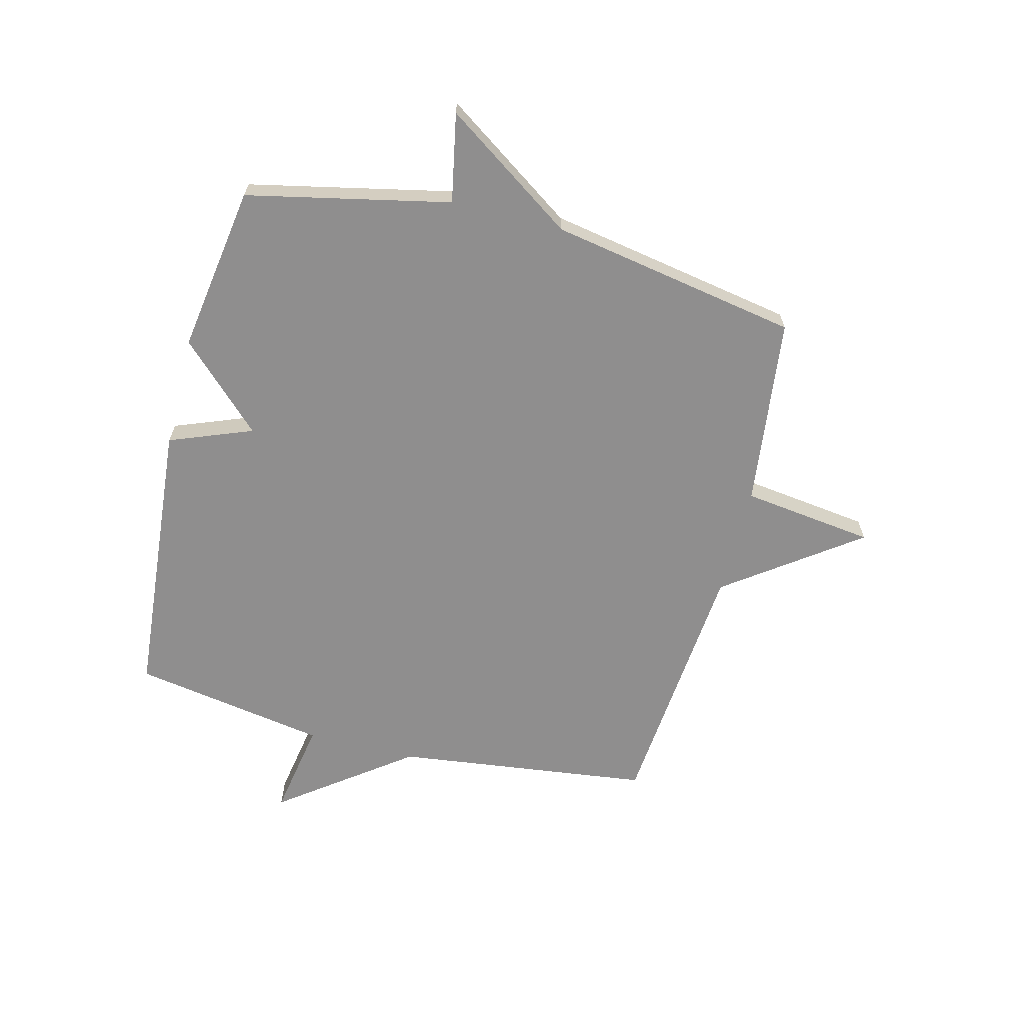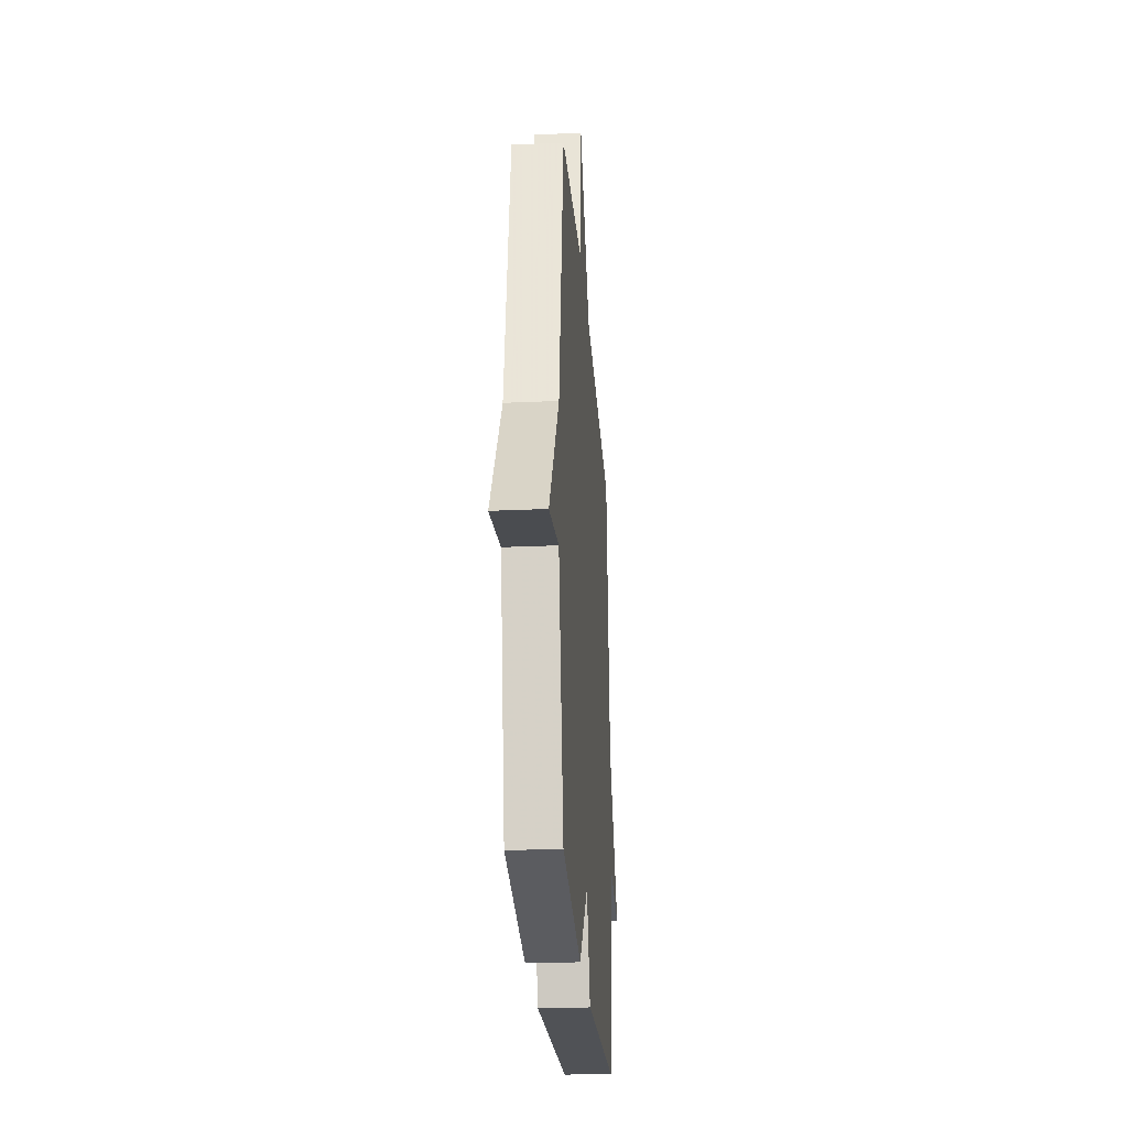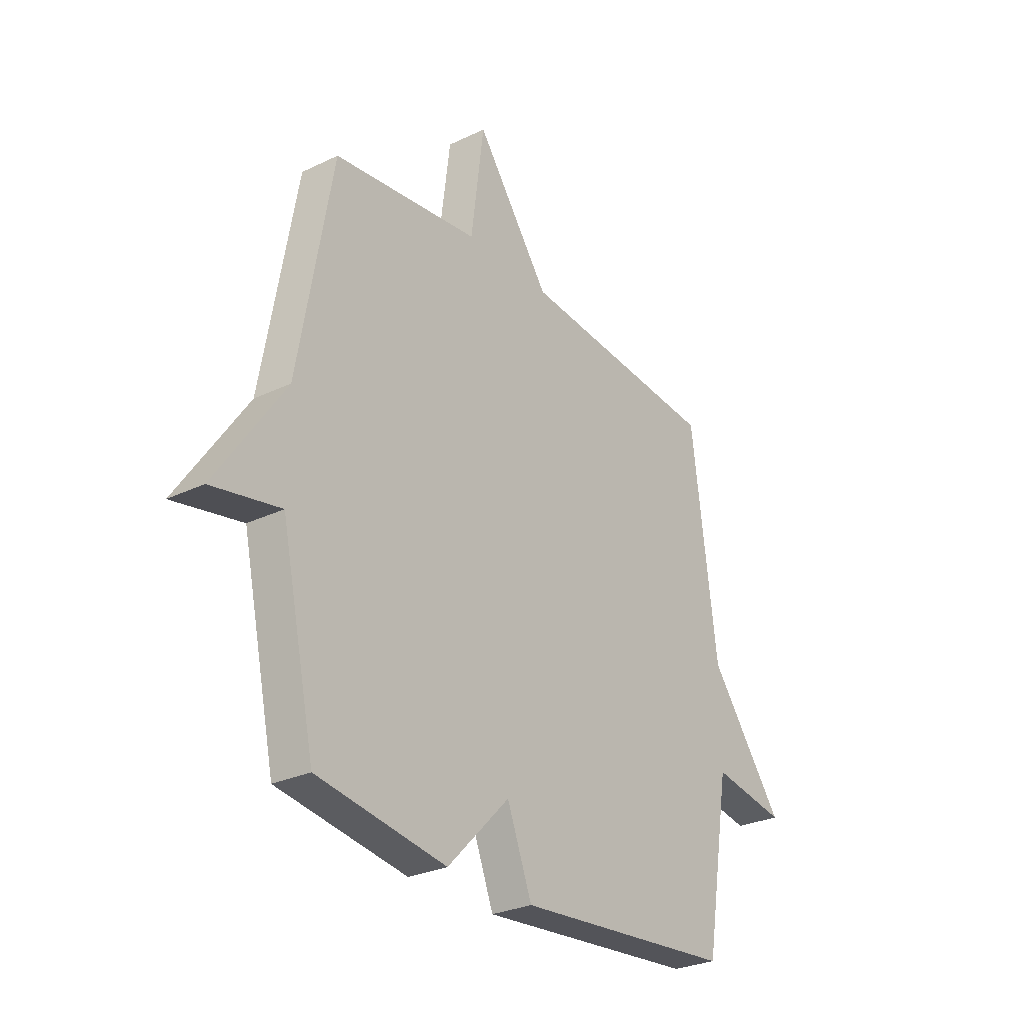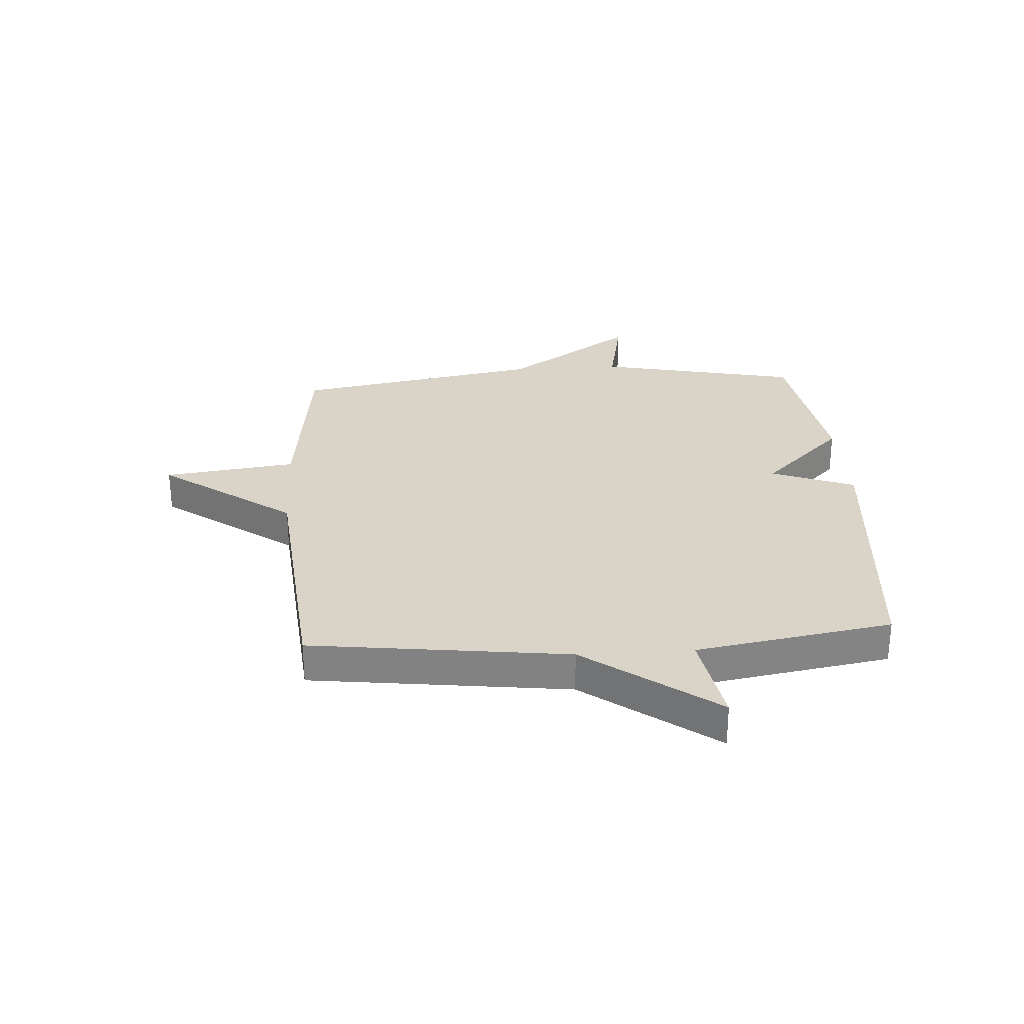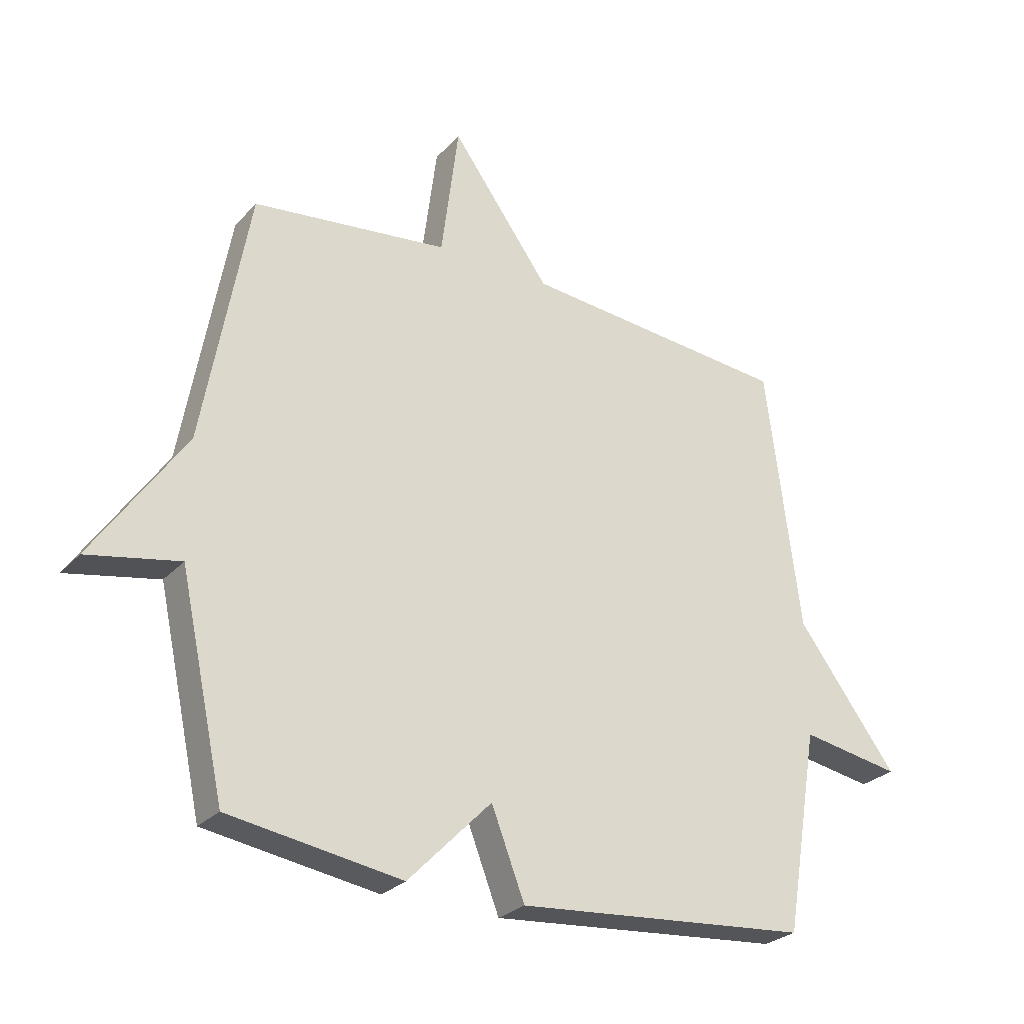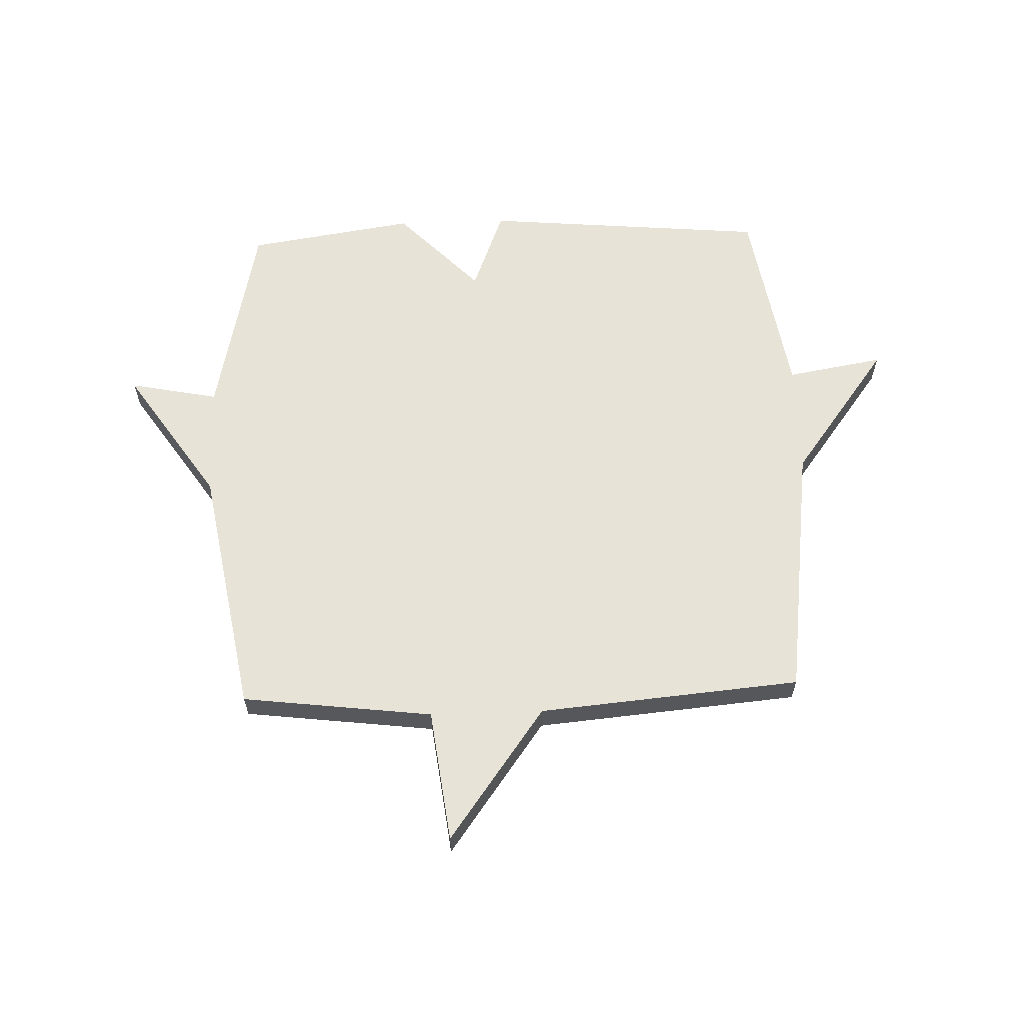
<metadata>
{"format":"obj","ext":"obj","renderer":"f3d","projection":"perspective","resolution":1024,"background":"white","views":[{"elev":-65.0,"azim":-104.3,"up":"+Y"},{"elev":-26.0,"azim":-85.9,"up":"+Z"},{"elev":-28.2,"azim":-54.0,"up":"+Z"},{"elev":28.8,"azim":86.2,"up":"+Y"},{"elev":-27.4,"azim":-32.9,"up":"+Z"},{"elev":62.0,"azim":-1.9,"up":"+Y"}]}
</metadata>
<code>
v 0.5 0.07 -0.5
v -0.004 0.07 -0.545
v -0.061 0.07 -0.398
v -0.204 0.07 -0.545
v -0.5 0.07 -0.5
v -0.578 0.07 -0.141
v -0.735 0.07 -0.172
v -0.578 0.07 0.059
v -0.5 0.07 0.5
v -0.163 0.07 0.541
v -0.133 0.07 0.775
v 0.037 0.07 0.541
v 0.5 0.07 0.5
v 0.558 0.07 0.046
v 0.729 0.07 -0.183
v 0.558 0.07 -0.154
v 0.5 0 -0.5
v -0.004 0 -0.545
v -0.061 0 -0.398
v -0.204 0 -0.545
v -0.5 0 -0.5
v -0.578 0 -0.141
v -0.735 0 -0.172
v -0.578 0 0.059
v -0.5 0 0.5
v -0.163 0 0.541
v -0.133 0 0.775
v 0.037 0 0.541
v 0.5 0 0.5
v 0.558 0 0.046
v 0.729 0 -0.183
v 0.558 0 -0.154
f 14 15 16
f 1 2 3
f 16 1 3
f 14 16 3
f 13 14 3
f 12 13 3
f 12 3 4
f 11 12 4
f 10 11 4
f 4 5 6
f 10 4 6
f 9 10 6
f 8 9 6
f 6 7 8
f 32 31 30
f 19 18 17
f 19 17 32
f 19 32 30
f 19 30 29
f 19 29 28
f 20 19 28
f 20 28 27
f 20 27 26
f 22 21 20
f 22 20 26
f 22 26 25
f 22 25 24
f 24 23 22
f 1 17 18 2
f 2 18 19 3
f 3 19 20 4
f 4 20 21 5
f 5 21 22 6
f 6 22 23 7
f 7 23 24 8
f 8 24 25 9
f 9 25 26 10
f 10 26 27 11
f 11 27 28 12
f 12 28 29 13
f 13 29 30 14
f 14 30 31 15
f 15 31 32 16
f 16 32 17 1

</code>
